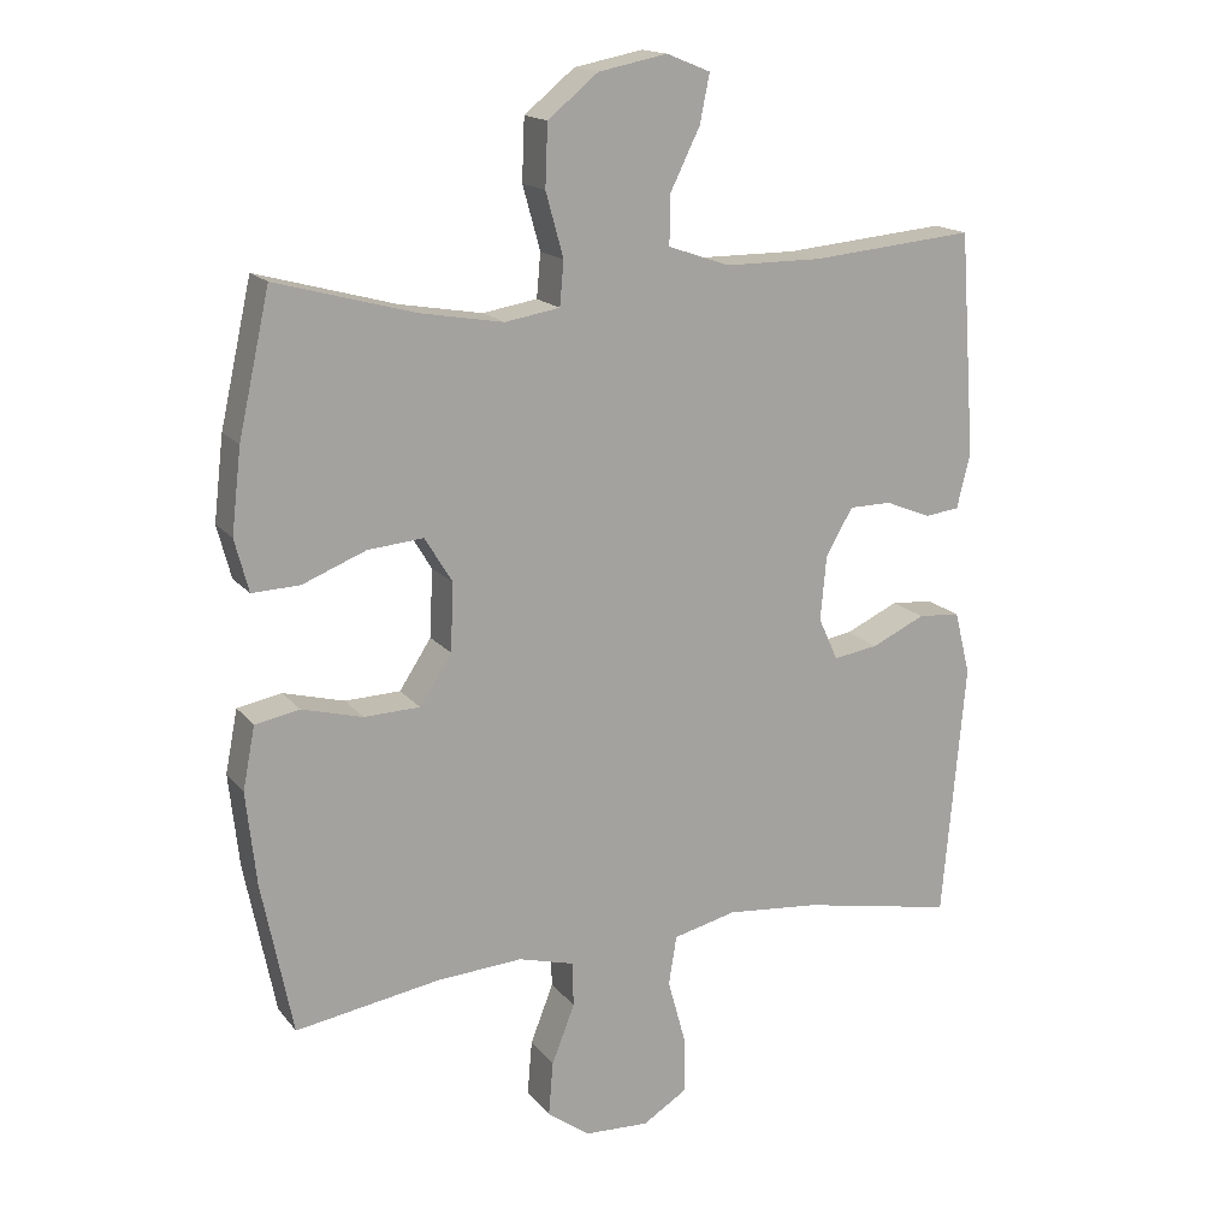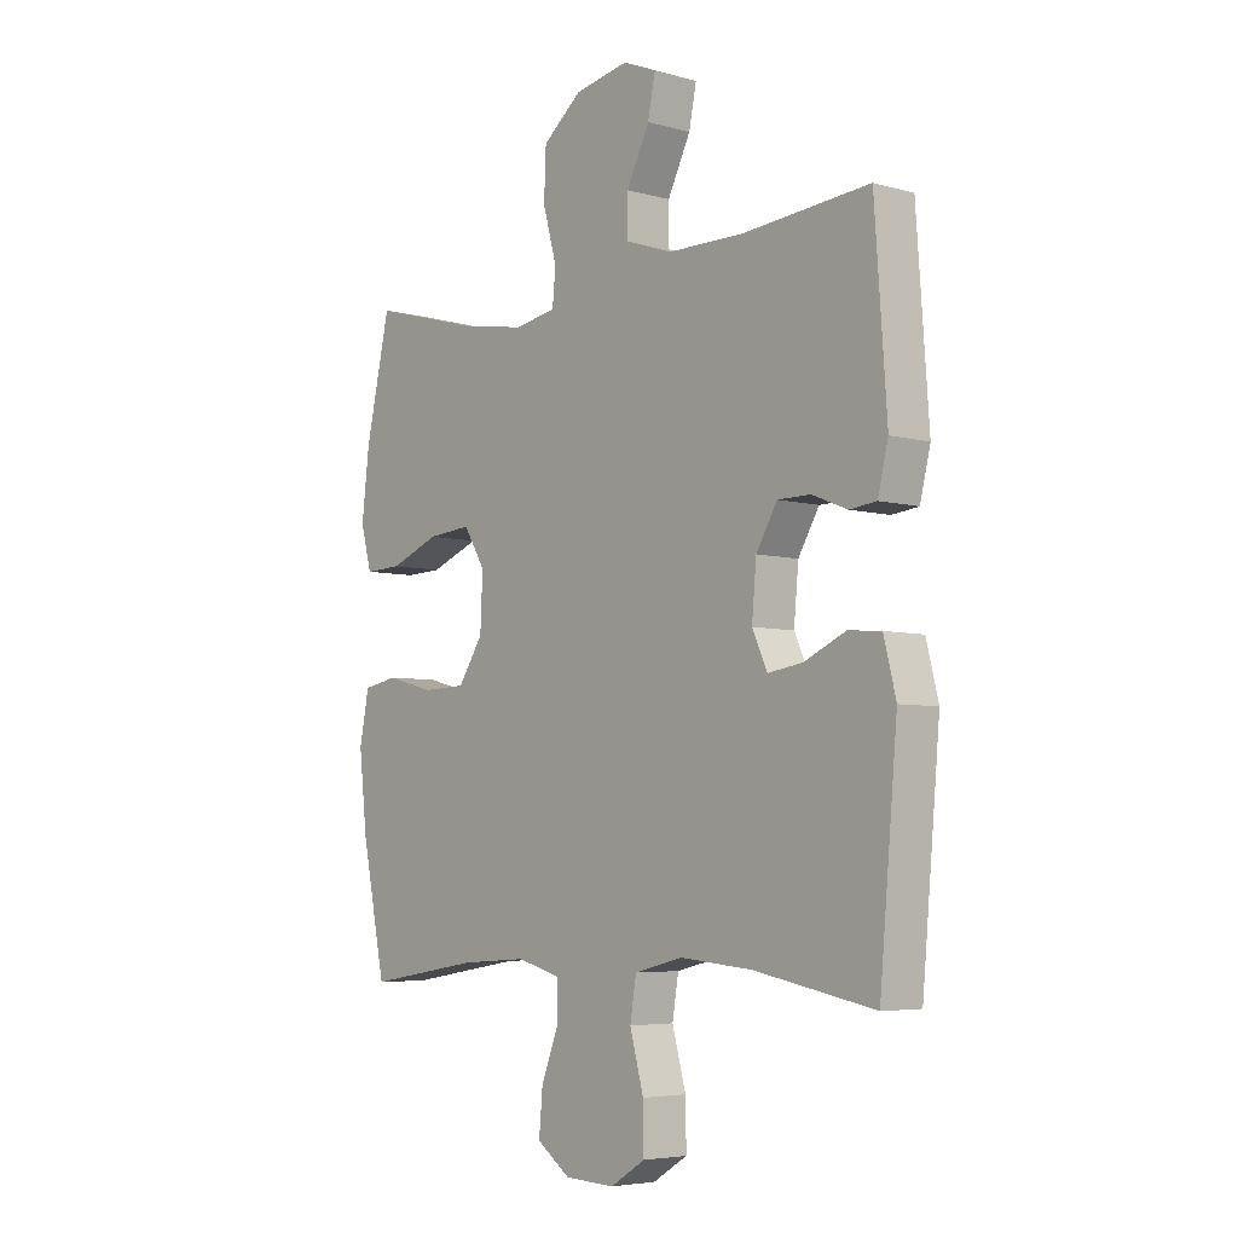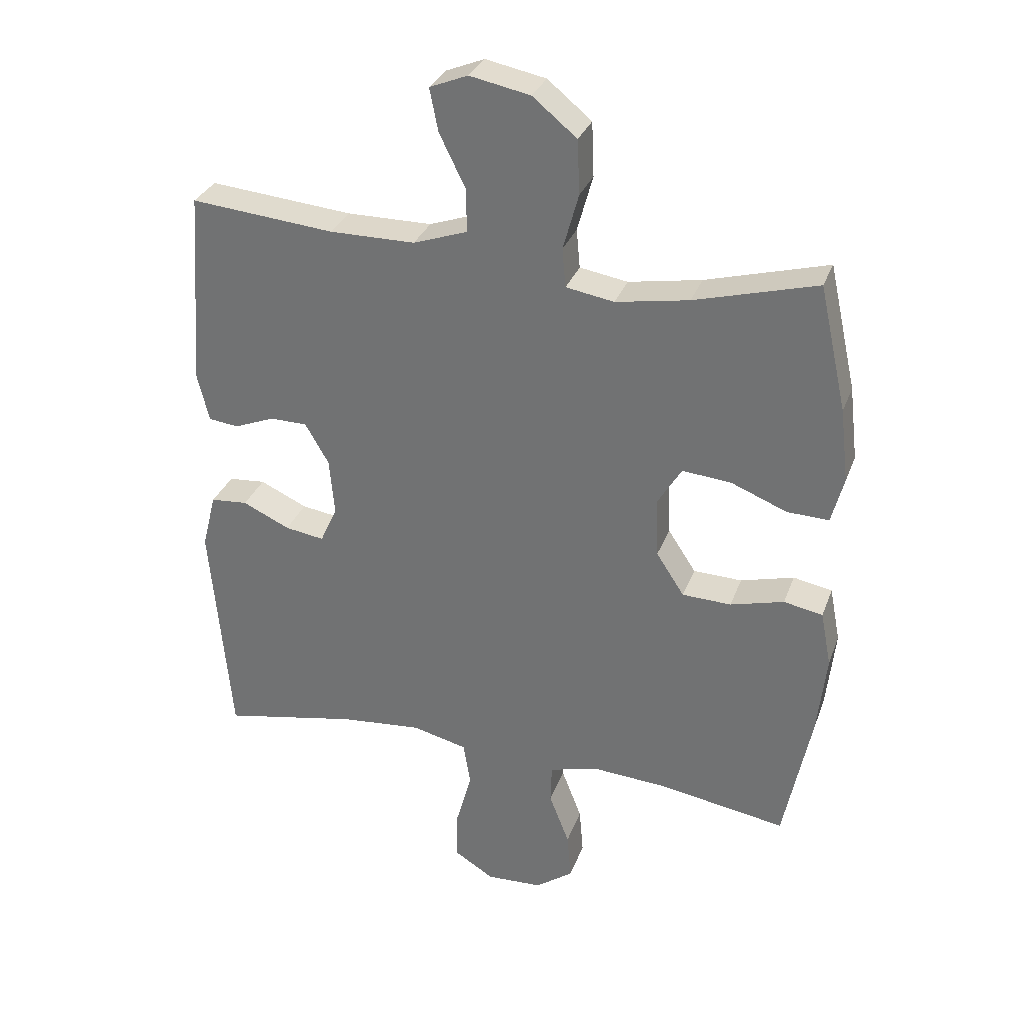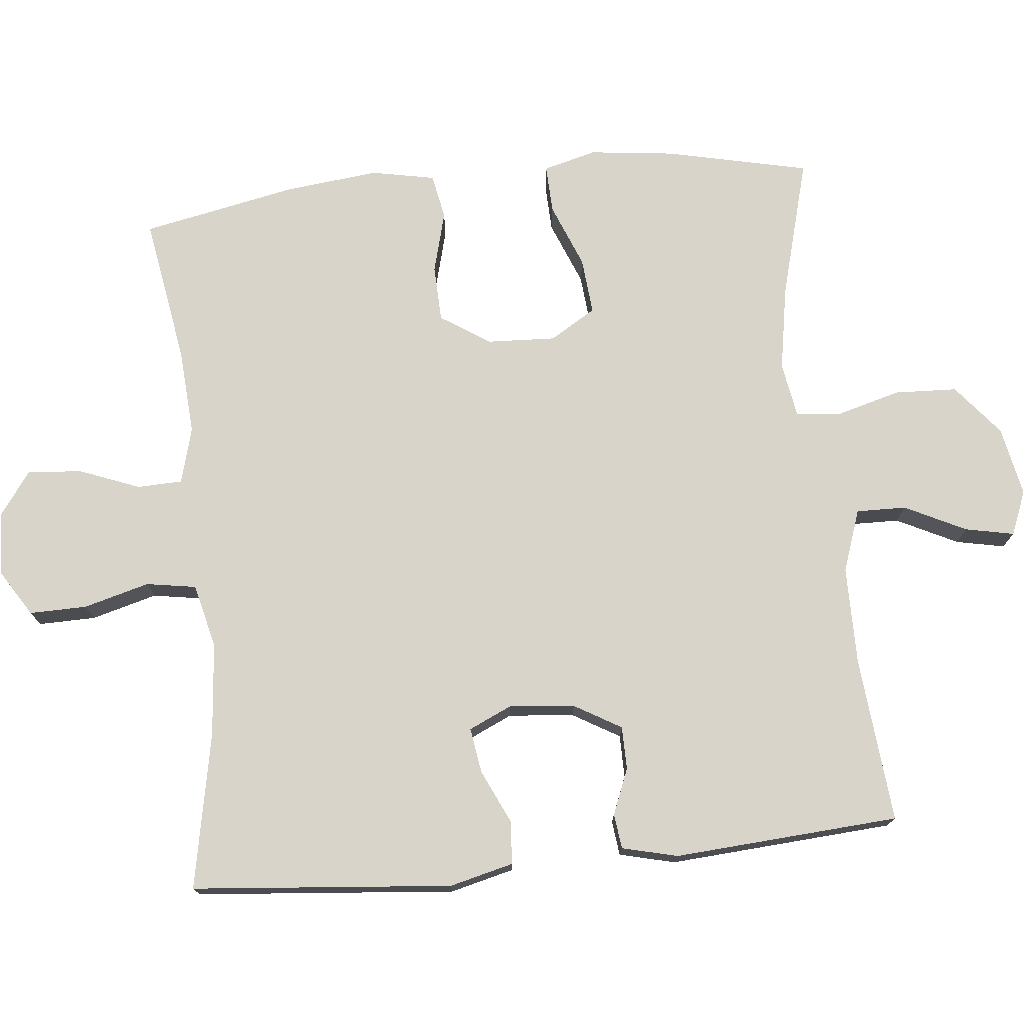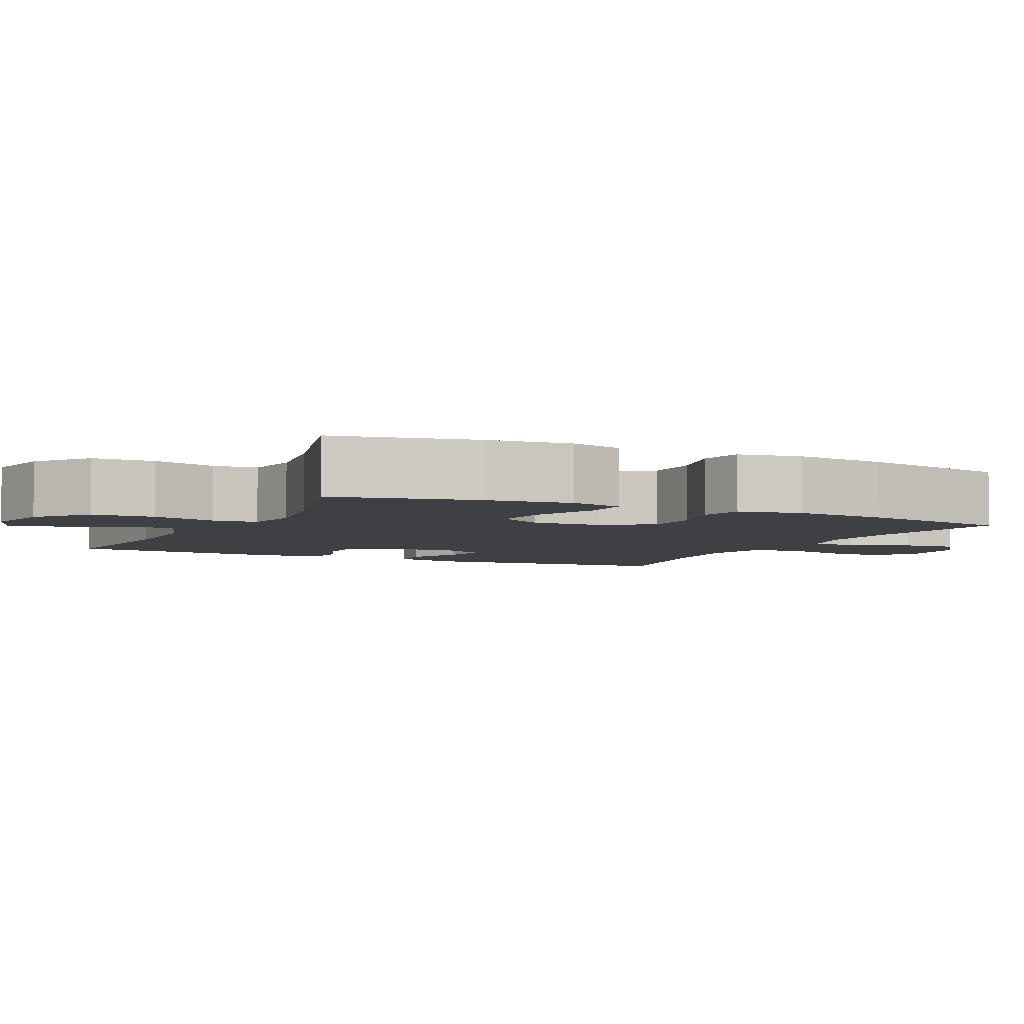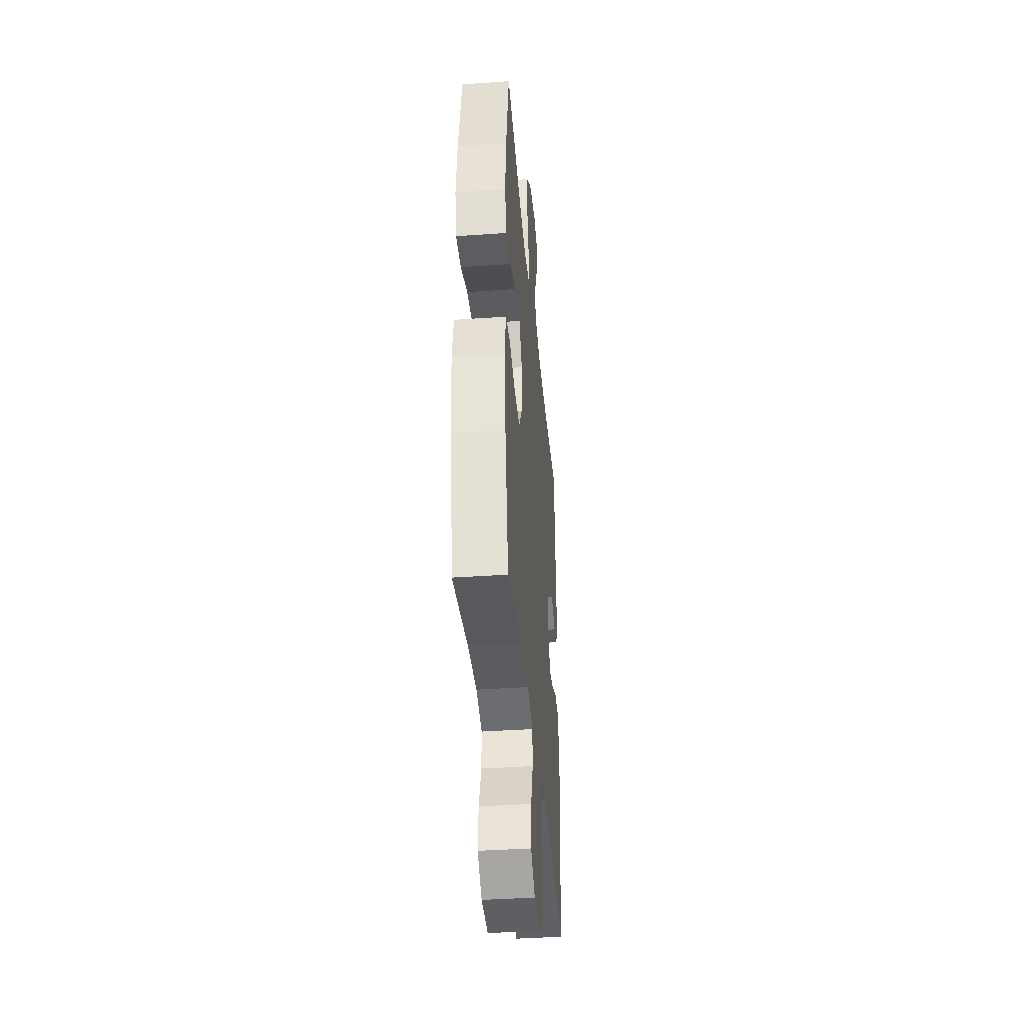
<metadata>
{"format":"obj","ext":"obj","renderer":"f3d","projection":"perspective","resolution":1024,"background":"white","views":[{"elev":16.3,"azim":154.9,"up":"+Z"},{"elev":-5.2,"azim":-131.1,"up":"+Z"},{"elev":31.0,"azim":18.2,"up":"+Z"},{"elev":75.0,"azim":-95.7,"up":"+Y"},{"elev":-4.9,"azim":64.0,"up":"+Y"},{"elev":-39.1,"azim":95.0,"up":"+Z"}]}
</metadata>
<code>
o path1778_path1778.001
v -0.5309 0.0375 0.1866
v -0.5121 0.0375 0.109
v -0.4635 0.0375 0.103
v -0.3994 0.0375 0.1287
v -0.3396 0.0375 0.1281
v -0.3015 0.0375 0.06251
v -0.2932 0.0375 -0.02923
v -0.3206 0.0375 -0.089
v -0.3836 0.0375 -0.07919
v -0.4592 0.0375 -0.04418
v -0.5187 0.0375 -0.04884
v -0.5408 0.0375 -0.1377
v -0.5085 0.0375 -0.5009
v -0.2913 0.0375 -0.4592
v -0.16 0.0375 -0.4474
v -0.0714 0.0375 -0.4693
v -0.0602 0.0375 -0.5387
v -0.08527 0.0375 -0.6305
v -0.08654 0.0375 -0.7103
v -0.02341 0.0375 -0.7499
v 0.06679 0.0375 -0.7461
v 0.1273 0.0375 -0.7024
v 0.1208 0.0375 -0.6263
v 0.08836 0.0375 -0.5425
v 0.09036 0.0375 -0.4796
v 0.1686 0.0375 -0.4584
v 0.2899 0.0375 -0.4669
v 0.4934 0.0375 -0.5009
v 0.537 0.0375 -0.285
v 0.5513 0.0375 -0.1543
v 0.534 0.0375 -0.0658
v 0.4715 0.0375 -0.05364
v 0.3857 0.0375 -0.07638
v 0.3072 0.0375 -0.07362
v 0.2622 0.0375 -0.004791
v 0.2579 0.0375 0.09096
v 0.2967 0.0375 0.1546
v 0.3751 0.0375 0.1474
v 0.4649 0.0375 0.1114
v 0.5319 0.0375 0.1088
v 0.5515 0.0375 0.183
v 0.5377 0.0375 0.3011
v 0.4934 0.0375 0.5008
v 0.2975 0.0375 0.4475
v 0.1801 0.0375 0.4273
v 0.1029 0.0375 0.4404
v 0.09722 0.0375 0.5026
v 0.1221 0.0375 0.5925
v 0.1185 0.0375 0.6796
v 0.0475 0.0375 0.7378
v -0.04944 0.0375 0.7572
v -0.1109 0.0375 0.7325
v -0.09722 0.0375 0.6644
v -0.05539 0.0375 0.5792
v -0.05419 0.0375 0.5095
v -0.141 0.0375 0.4795
v -0.2779 0.0375 0.4792
v -0.5085 0.0375 0.5008
v -0.5309 -0.0375 0.1866
v -0.5121 -0.0375 0.109
v -0.4635 -0.0375 0.103
v -0.3994 -0.0375 0.1287
v -0.3396 -0.0375 0.1281
v -0.3015 -0.0375 0.06251
v -0.2932 -0.0375 -0.02923
v -0.3206 -0.0375 -0.089
v -0.3836 -0.0375 -0.07919
v -0.4592 -0.0375 -0.04418
v -0.5187 -0.0375 -0.04884
v -0.5408 -0.0375 -0.1377
v -0.5085 -0.0375 -0.5009
v -0.2913 -0.0375 -0.4592
v -0.16 -0.0375 -0.4474
v -0.0714 -0.0375 -0.4693
v -0.0602 -0.0375 -0.5387
v -0.08527 -0.0375 -0.6305
v -0.08654 -0.0375 -0.7103
v -0.02341 -0.0375 -0.7499
v 0.06679 -0.0375 -0.7461
v 0.1273 -0.0375 -0.7024
v 0.1208 -0.0375 -0.6263
v 0.08836 -0.0375 -0.5425
v 0.09036 -0.0375 -0.4796
v 0.1686 -0.0375 -0.4584
v 0.2899 -0.0375 -0.4669
v 0.4934 -0.0375 -0.5009
v 0.537 -0.0375 -0.285
v 0.5513 -0.0375 -0.1543
v 0.534 -0.0375 -0.0658
v 0.4715 -0.0375 -0.05364
v 0.3857 -0.0375 -0.07638
v 0.3072 -0.0375 -0.07362
v 0.2622 -0.0375 -0.004791
v 0.2579 -0.0375 0.09096
v 0.2967 -0.0375 0.1546
v 0.3751 -0.0375 0.1474
v 0.4649 -0.0375 0.1114
v 0.5319 -0.0375 0.1088
v 0.5515 -0.0375 0.183
v 0.5377 -0.0375 0.3011
v 0.4934 -0.0375 0.5008
v 0.2975 -0.0375 0.4475
v 0.1801 -0.0375 0.4273
v 0.1029 -0.0375 0.4404
v 0.09722 -0.0375 0.5026
v 0.1221 -0.0375 0.5925
v 0.1185 -0.0375 0.6796
v 0.0475 -0.0375 0.7378
v -0.04944 -0.0375 0.7572
v -0.1109 -0.0375 0.7325
v -0.09722 -0.0375 0.6644
v -0.05539 -0.0375 0.5792
v -0.05419 -0.0375 0.5095
v -0.141 -0.0375 0.4795
v -0.2779 -0.0375 0.4792
v -0.5085 -0.0375 0.5008
v 0.0475 0.0375 0.7378
v -0.04944 0.0375 0.7572
v -0.1109 0.0375 0.7325
v -0.1109 0.0375 0.7325
v 0.1185 0.0375 0.6796
v -0.09722 0.0375 0.6644
v 0.1221 0.0375 0.5925
v -0.05539 0.0375 0.5792
v 0.09722 0.0375 0.5026
v -0.05419 0.0375 0.5095
v -0.05419 0.0375 0.5095
v -0.141 0.0375 0.4795
v 0.1029 0.0375 0.4404
v 0.1029 0.0375 0.4404
v -0.2779 0.0375 0.4792
v -0.5085 0.0375 0.5008
v -0.5085 0.0375 0.5008
v 0.4934 0.0375 0.5008
v 0.4934 0.0375 0.5008
v 0.2975 0.0375 0.4475
v 0.1801 0.0375 0.4273
v 0.5377 0.0375 0.3011
v -0.5309 0.0375 0.1866
v 0.5515 0.0375 0.183
v -0.5121 0.0375 0.109
v -0.5121 0.0375 0.109
v 0.5319 0.0375 0.1088
v 0.5319 0.0375 0.1088
v 0.2967 0.0375 0.1546
v 0.2967 0.0375 0.1546
v 0.3751 0.0375 0.1474
v 0.2579 0.0375 0.09096
v -0.3994 0.0375 0.1287
v -0.3396 0.0375 0.1281
v 0.4649 0.0375 0.1114
v -0.4635 0.0375 0.103
v -0.3015 0.0375 0.06251
v 0.2622 0.0375 -0.004791
v -0.2932 0.0375 -0.02923
v 0.3072 0.0375 -0.07362
v -0.3206 0.0375 -0.089
v -0.3206 0.0375 -0.089
v -0.3836 0.0375 -0.07919
v -0.4592 0.0375 -0.04418
v -0.5187 0.0375 -0.04884
v -0.5187 0.0375 -0.04884
v -0.5408 0.0375 -0.1377
v 0.534 0.0375 -0.0658
v 0.534 0.0375 -0.0658
v 0.4715 0.0375 -0.05364
v 0.3857 0.0375 -0.07638
v 0.5513 0.0375 -0.1543
v 0.537 0.0375 -0.285
v 0.4934 0.0375 -0.5009
v 0.4934 0.0375 -0.5009
v 0.1686 0.0375 -0.4584
v 0.2899 0.0375 -0.4669
v -0.16 0.0375 -0.4474
v -0.0714 0.0375 -0.4693
v -0.0714 0.0375 -0.4693
v -0.2913 0.0375 -0.4592
v 0.09036 0.0375 -0.4796
v 0.09036 0.0375 -0.4796
v -0.0602 0.0375 -0.5387
v -0.5085 0.0375 -0.5009
v -0.5085 0.0375 -0.5009
v 0.08836 0.0375 -0.5425
v -0.08527 0.0375 -0.6305
v 0.1208 0.0375 -0.6263
v 0.1273 0.0375 -0.7024
v -0.08654 0.0375 -0.7103
v 0.06679 0.0375 -0.7461
v -0.02341 0.0375 -0.7499
v 0.0475 -0.0375 0.7378
v -0.04944 -0.0375 0.7572
v -0.1109 -0.0375 0.7325
v -0.1109 -0.0375 0.7325
v 0.1185 -0.0375 0.6796
v -0.09722 -0.0375 0.6644
v 0.1221 -0.0375 0.5925
v -0.05539 -0.0375 0.5792
v 0.09722 -0.0375 0.5026
v -0.05419 -0.0375 0.5095
v -0.05419 -0.0375 0.5095
v -0.141 -0.0375 0.4795
v 0.1029 -0.0375 0.4404
v 0.1029 -0.0375 0.4404
v -0.2779 -0.0375 0.4792
v -0.5085 -0.0375 0.5008
v -0.5085 -0.0375 0.5008
v 0.4934 -0.0375 0.5008
v 0.4934 -0.0375 0.5008
v 0.2975 -0.0375 0.4475
v 0.1801 -0.0375 0.4273
v 0.5377 -0.0375 0.3011
v -0.5309 -0.0375 0.1866
v 0.5515 -0.0375 0.183
v -0.5121 -0.0375 0.109
v -0.5121 -0.0375 0.109
v 0.5319 -0.0375 0.1088
v 0.5319 -0.0375 0.1088
v 0.2967 -0.0375 0.1546
v 0.2967 -0.0375 0.1546
v 0.3751 -0.0375 0.1474
v 0.2579 -0.0375 0.09096
v -0.3994 -0.0375 0.1287
v -0.3396 -0.0375 0.1281
v 0.4649 -0.0375 0.1114
v -0.4635 -0.0375 0.103
v -0.3015 -0.0375 0.06251
v 0.2622 -0.0375 -0.004791
v -0.2932 -0.0375 -0.02923
v 0.3072 -0.0375 -0.07362
v -0.3206 -0.0375 -0.089
v -0.3206 -0.0375 -0.089
v -0.3836 -0.0375 -0.07919
v -0.4592 -0.0375 -0.04418
v -0.5187 -0.0375 -0.04884
v -0.5187 -0.0375 -0.04884
v -0.5408 -0.0375 -0.1377
v 0.534 -0.0375 -0.0658
v 0.534 -0.0375 -0.0658
v 0.4715 -0.0375 -0.05364
v 0.3857 -0.0375 -0.07638
v 0.5513 -0.0375 -0.1543
v 0.537 -0.0375 -0.285
v 0.4934 -0.0375 -0.5009
v 0.4934 -0.0375 -0.5009
v 0.1686 -0.0375 -0.4584
v 0.2899 -0.0375 -0.4669
v -0.16 -0.0375 -0.4474
v -0.0714 -0.0375 -0.4693
v -0.0714 -0.0375 -0.4693
v -0.2913 -0.0375 -0.4592
v 0.09036 -0.0375 -0.4796
v 0.09036 -0.0375 -0.4796
v -0.0602 -0.0375 -0.5387
v -0.5085 -0.0375 -0.5009
v -0.5085 -0.0375 -0.5009
v 0.08836 -0.0375 -0.5425
v -0.08527 -0.0375 -0.6305
v 0.1208 -0.0375 -0.6263
v 0.1273 -0.0375 -0.7024
v -0.08654 -0.0375 -0.7103
v 0.06679 -0.0375 -0.7461
v -0.02341 -0.0375 -0.7499
f 196 197 198
f 211 220 213
f 212 204 205
f 194 197 196
f 202 221 218
f 222 212 225
f 225 212 214
f 256 251 253
f 204 223 201
f 240 241 239
f 257 256 253
f 198 199 202
f 190 197 194
f 209 211 207
f 213 224 216
f 250 232 236
f 258 257 261
f 195 191 192
f 230 232 250
f 201 226 202
f 222 204 212
f 251 229 227
f 197 190 195
f 227 221 228
f 248 228 230
f 259 258 261
f 226 201 223
f 248 227 228
f 257 258 256
f 210 218 209
f 220 224 213
f 248 251 227
f 253 251 248
f 262 261 257
f 248 230 247
f 211 209 220
f 199 198 197
f 228 221 226
f 202 218 210
f 260 262 257
f 221 202 226
f 242 229 246
f 247 230 250
f 245 229 251
f 220 209 218
f 241 240 242
f 242 246 243
f 201 202 199
f 229 242 240
f 236 232 233
f 190 191 195
f 239 241 237
f 223 204 222
f 236 233 234
f 250 236 254
f 246 229 245
f 50 51 109 108
f 51 120 193 109
f 49 50 108 107
f 52 53 111 110
f 48 49 107 106
f 53 54 112 111
f 47 48 106 105
f 54 127 200 112
f 55 56 114 113
f 130 47 105 203
f 57 133 206 115
f 56 57 115 114
f 135 44 102 208
f 44 45 103 102
f 45 46 104 103
f 42 43 101 100
f 58 1 59 116
f 41 42 100 99
f 1 142 215 59
f 144 41 99 217
f 146 38 96 219
f 36 37 95 94
f 4 5 63 62
f 39 40 98 97
f 38 39 97 96
f 3 4 62 61
f 2 3 61 60
f 5 6 64 63
f 35 36 94 93
f 6 7 65 64
f 34 35 93 92
f 7 158 231 65
f 9 10 68 67
f 10 162 235 68
f 11 12 70 69
f 165 32 90 238
f 32 33 91 90
f 30 31 89 88
f 33 34 92 91
f 8 9 67 66
f 29 30 88 87
f 171 29 87 244
f 26 27 85 84
f 15 176 249 73
f 14 15 73 72
f 179 26 84 252
f 16 17 75 74
f 182 14 72 255
f 12 13 71 70
f 24 25 83 82
f 27 28 86 85
f 17 18 76 75
f 23 24 82 81
f 22 23 81 80
f 18 19 77 76
f 21 22 80 79
f 20 21 79 78
f 19 20 78 77
f 123 125 124
f 138 140 147
f 139 132 131
f 121 123 124
f 129 145 148
f 149 152 139
f 152 141 139
f 183 180 178
f 131 128 150
f 167 166 168
f 184 180 183
f 125 129 126
f 117 121 124
f 136 134 138
f 140 143 151
f 177 163 159
f 185 188 184
f 122 119 118
f 157 177 159
f 128 129 153
f 149 139 131
f 178 154 156
f 124 122 117
f 154 155 148
f 175 157 155
f 186 188 185
f 153 150 128
f 175 155 154
f 184 183 185
f 137 136 145
f 147 140 151
f 175 154 178
f 180 175 178
f 189 184 188
f 175 174 157
f 138 147 136
f 126 124 125
f 155 153 148
f 129 137 145
f 187 184 189
f 148 153 129
f 169 173 156
f 174 177 157
f 172 178 156
f 147 145 136
f 168 169 167
f 169 170 173
f 128 126 129
f 156 167 169
f 163 160 159
f 117 122 118
f 166 164 168
f 150 149 131
f 163 161 160
f 177 181 163
f 173 172 156

</code>
